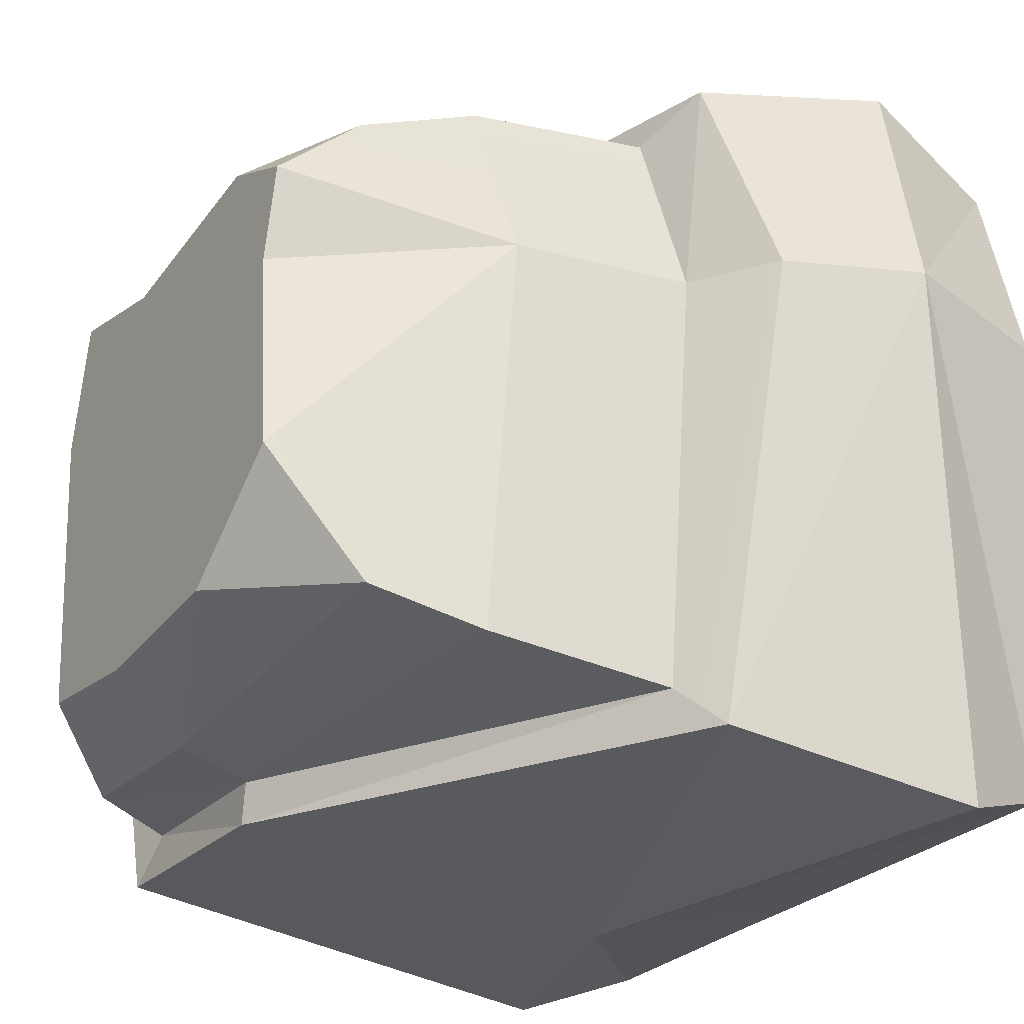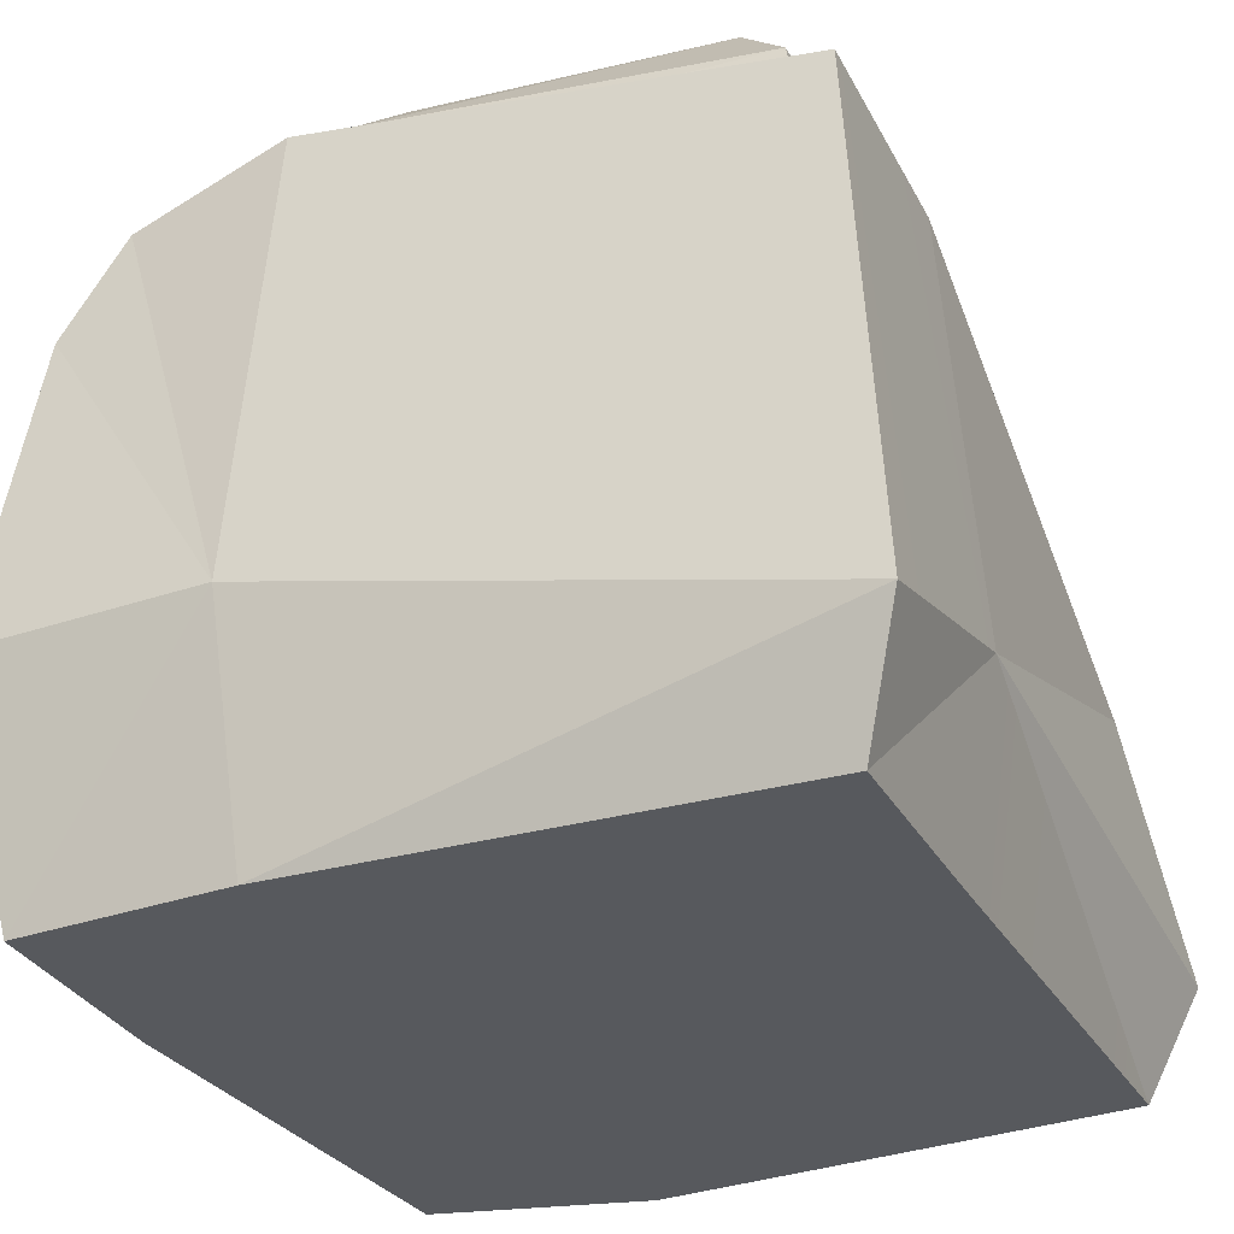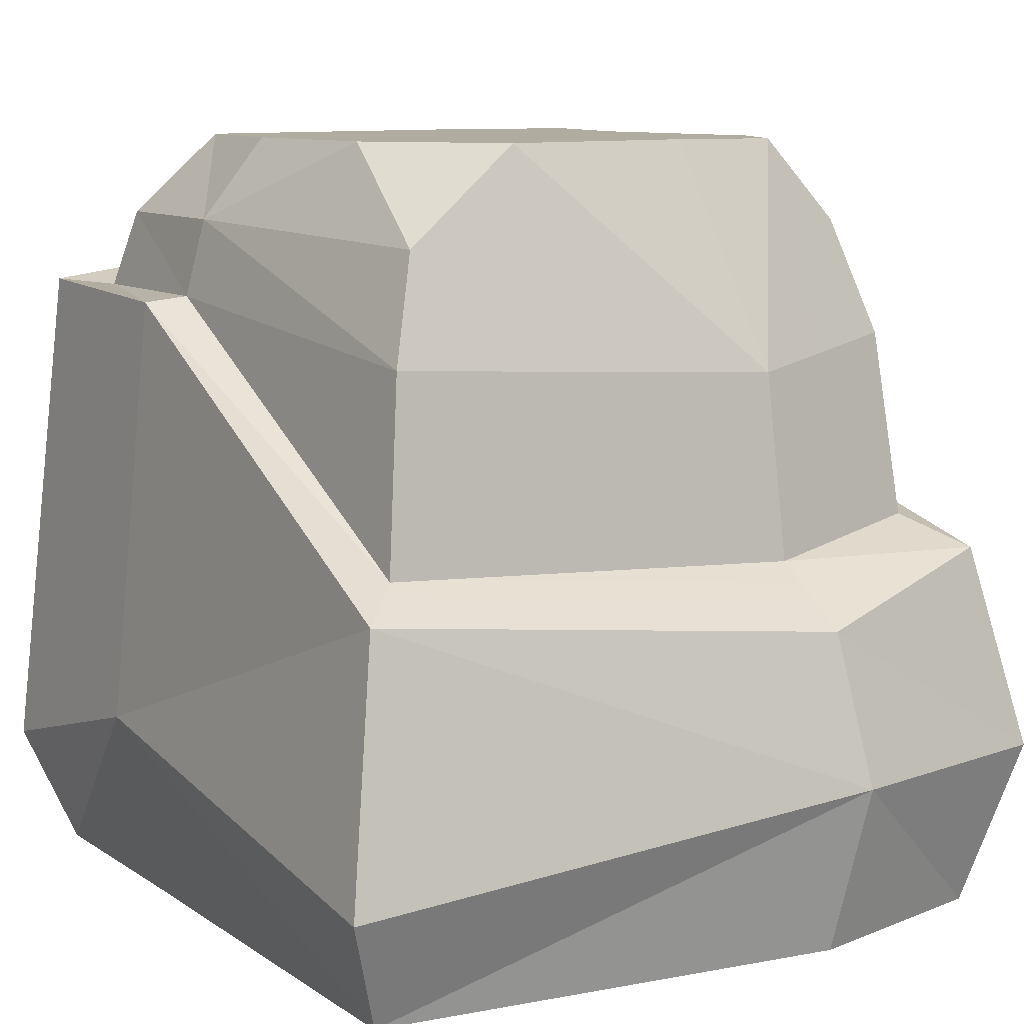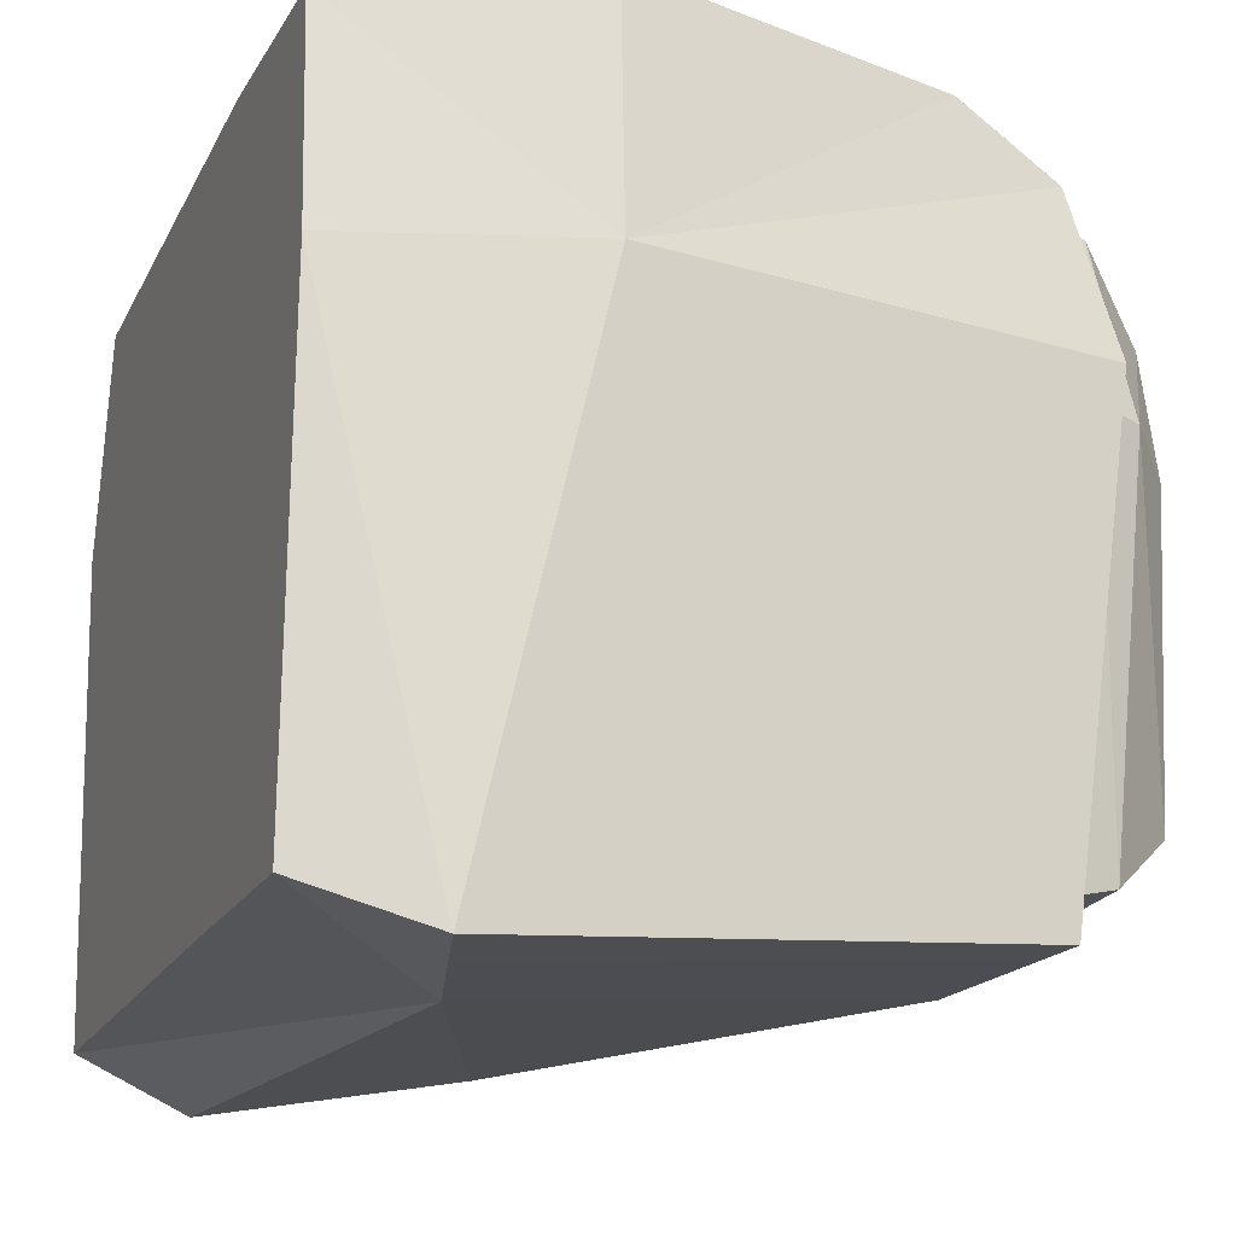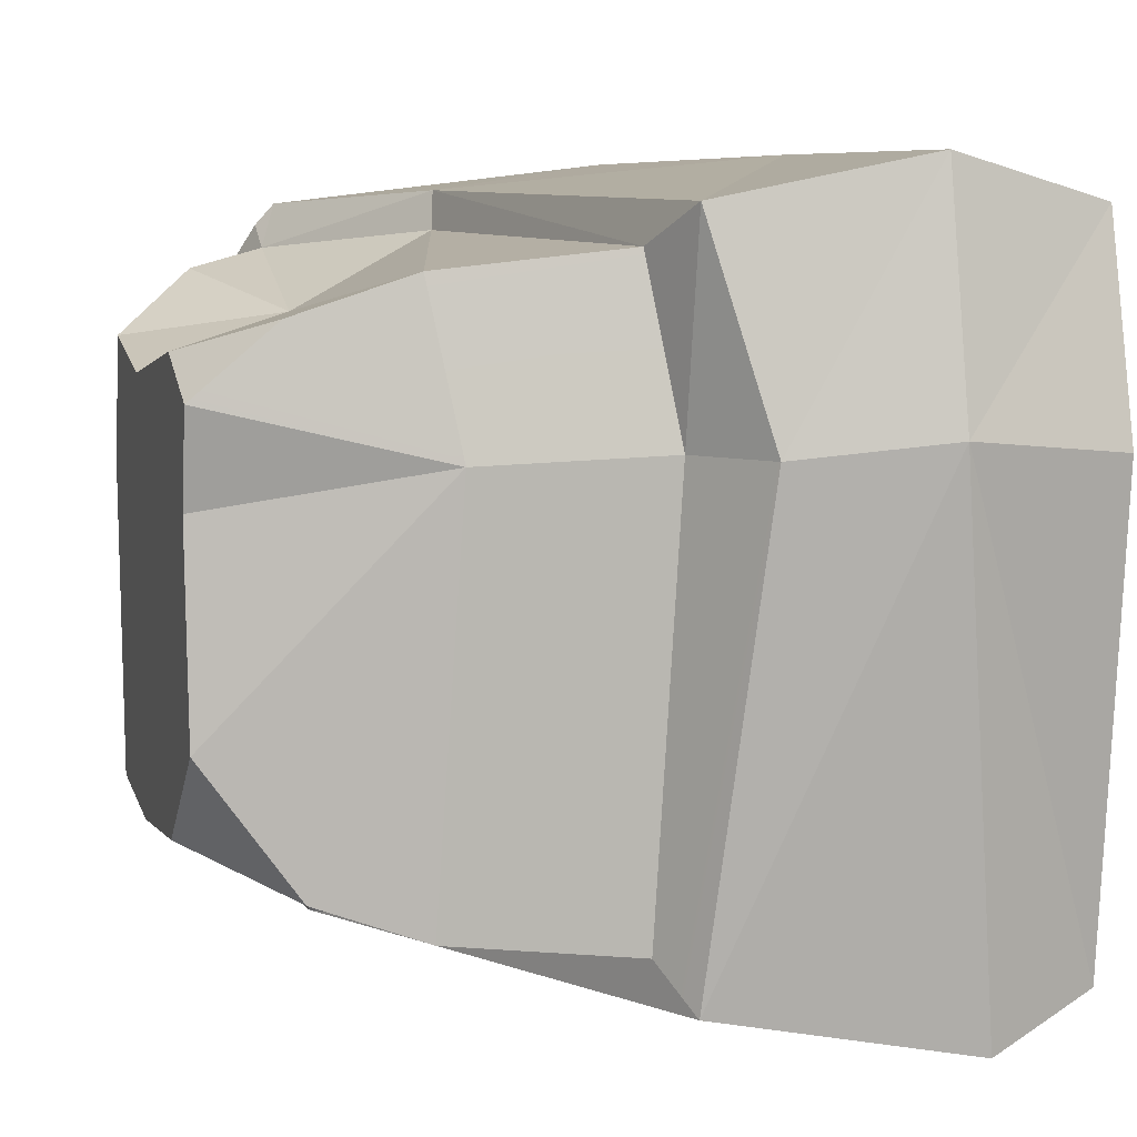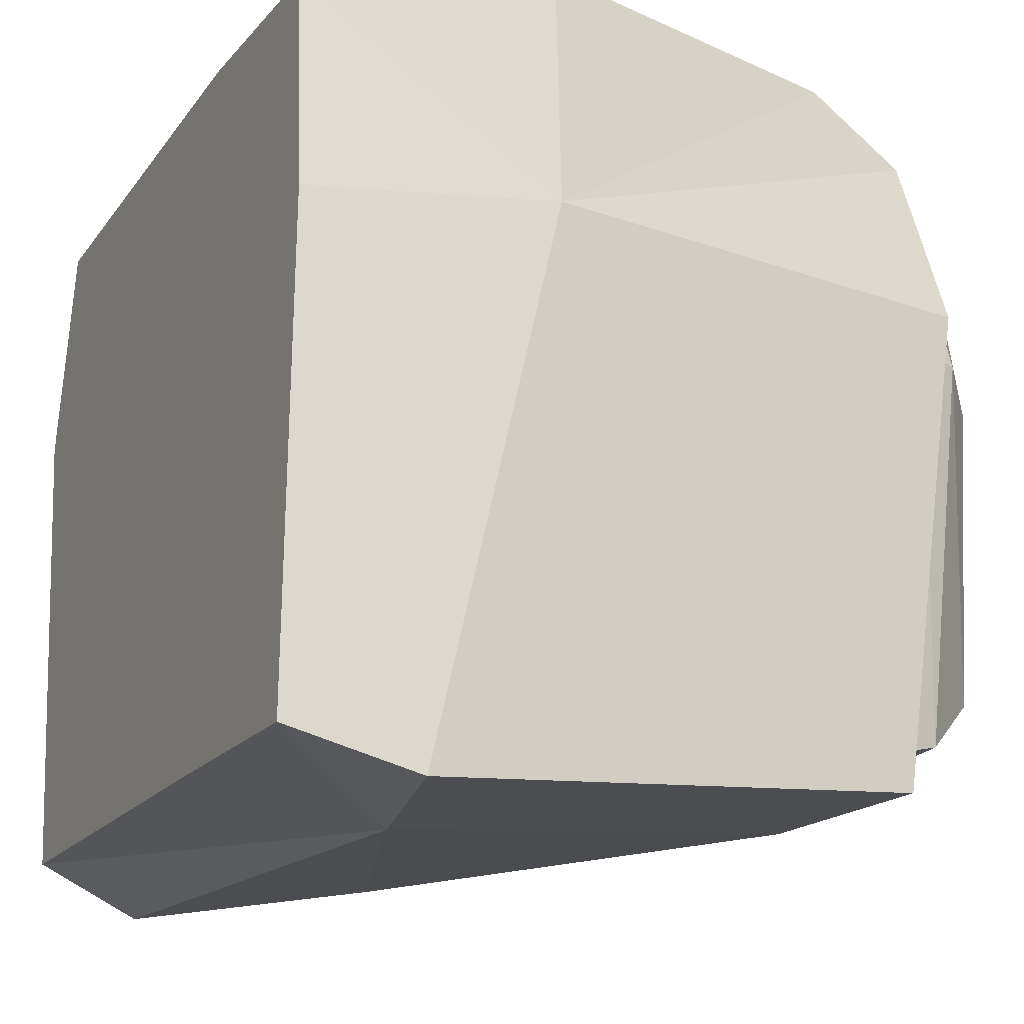
<metadata>
{"format":"obj","ext":"obj","renderer":"f3d","projection":"perspective","resolution":1024,"background":"white","views":[{"elev":-27.2,"azim":-122.4,"up":"+Z"},{"elev":-29.7,"azim":114.3,"up":"+Y"},{"elev":10.0,"azim":-121.9,"up":"+Y"},{"elev":-19.0,"azim":69.3,"up":"+Z"},{"elev":7.1,"azim":-106.1,"up":"+Z"},{"elev":-18.6,"azim":64.2,"up":"+Z"}]}
</metadata>
<code>
o SM_Env_Rock_07
v -25.59 -15.31 26.63
v 11.25 -18.93 27.08
v -22.66 -1.292 23.71
v 10.16 6.547 24.56
v -14.72 21.38 16.97
v -7.685 26.99 14.85
v -13.8 26.99 12.09
v 8.141 21.36 -20.21
v 8.656 16.02 -21.41
v -18.21 13.37 -19.7
v -19.59 0.4655 -21.09
v -26.2 -26.99 9.032
v 9.141 -26.99 7.815
v -22.64 -26.99 23.68
v 10.15 -26.99 24.54
v 26.22 20.38 9.043
v 25.2 17.43 19.94
v 28.86 -10.49 10.18
v 25.68 10.61 24.19
v 28.13 -10.49 26.63
v -28.86 -15.31 10.18
v -26.22 -4.959 9.043
v -17.95 0.6359 21.08
v 9.02 6.917 21.92
v -16.56 13.46 19.7
v 8.505 16.68 16.62
v 9.798 15.63 -24.05
v 10.88 -14.07 -26.57
v -22.66 -1.488 -24.16
v -25.59 -18.93 -27.08
v 22.13 16.06 20.64
v 23.45 20.05 7.853
v 20.74 21.38 19.25
v 22.21 23.42 7.316
v -20.4 -1.172 9.062
v -18.94 11.58 8.526
v 23.71 16.24 22.22
v 16.34 26.99 14.85
v 18.24 26.99 5.612
v 6.87 26.99 12.82
v 6.186 26.99 4.869
v 20.74 21.29 -19.7
v 22.13 15.89 -21.09
v 25.2 16.21 -24.16
v 28.13 -18.93 -27.08
v 26.2 -26.99 9.032
v 25.18 -26.99 23.68
v 23.06 15.01 23.71
v 16.34 26.99 -15.3
v 6.506 26.99 -16.42
v -5.241 26.99 -15.3
v -12.43 26.99 5.612
v -13.8 26.99 -8.523
v 9.787 -26.99 -24.03
v -22.64 -26.99 -24.13
v 25.18 -26.99 -24.13
v -15.87 20.6 -17.37
f 1 2 3
f 3 2 4
f 5 6 7
f 8 9 10
f 10 9 11
f 12 13 14
f 14 13 15
f 16 17 18
f 17 19 18
f 20 18 19
f 21 1 22
f 22 1 3
f 23 24 25
f 25 24 26
f 27 28 29
f 29 28 30
f 31 32 33
f 33 32 34
f 35 23 36
f 36 23 25
f 29 11 27
f 27 11 9
f 3 4 23
f 23 4 24
f 19 17 37
f 22 3 35
f 35 3 23
f 38 39 40
f 40 39 41
f 8 42 9
f 9 42 43
f 44 27 43
f 43 27 9
f 27 44 28
f 28 44 45
f 13 46 15
f 15 46 47
f 2 20 4
f 48 4 19
f 4 20 19
f 24 4 31
f 37 31 48
f 4 48 31
f 24 31 26
f 26 31 33
f 39 49 41
f 41 49 50
f 50 51 41
f 41 51 52
f 52 51 53
f 35 36 11
f 11 36 10
f 29 22 11
f 11 22 35
f 30 21 29
f 29 21 22
f 54 13 55
f 55 13 12
f 46 13 56
f 56 13 54
f 16 18 44
f 44 18 45
f 32 16 43
f 43 16 44
f 34 32 42
f 42 32 43
f 52 36 7
f 7 36 5
f 36 25 5
f 10 36 57
f 57 36 53
f 36 52 53
f 42 8 49
f 49 8 50
f 39 34 49
f 49 34 42
f 33 34 38
f 38 34 39
f 40 26 38
f 38 26 33
f 25 26 5
f 5 26 6
f 26 40 6
f 40 41 6
f 7 6 52
f 6 41 52
f 32 31 16
f 37 17 31
f 17 16 31
f 37 48 19
f 53 51 57
f 10 57 8
f 57 51 8
f 51 50 8
f 1 14 2
f 2 14 15
f 1 21 14
f 14 21 12
f 20 47 18
f 18 47 46
f 20 2 47
f 47 2 15
f 30 28 55
f 55 28 54
f 30 55 21
f 21 55 12
f 45 56 28
f 28 56 54
f 18 46 45
f 45 46 56

</code>
